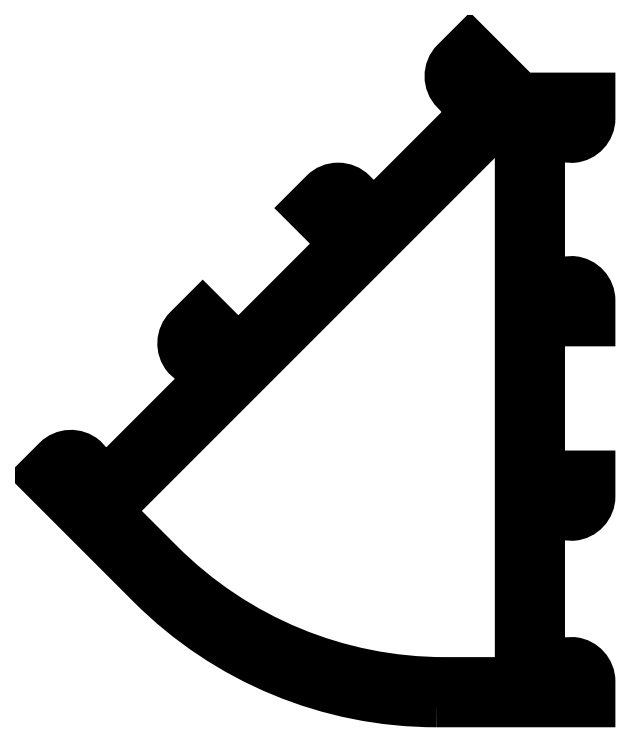
<metadata>
{"format":"dxf","ext":"dxf","renderer":"ezdxf+matplotlib","layout":"modelspace","background":"white","min_lineweight":24,"dpi":150}
</metadata>
<code>
0
SECTION
2
ENTITIES
0
POLYLINE
8
0
66
     1
10
0
20
0
30
0
70
     1
0
VERTEX
8
0
10
173.9
20
176.1
30
0
0
VERTEX
8
0
10
189.2
20
176.1
30
0
0
VERTEX
8
0
10
189.2
20
178.1
30
0
42
0.3819
0
VERTEX
8
0
10
187.5
20
180.1
30
0
42
0.4398
0
VERTEX
8
0
10
187.2
20
179.9
30
0
0
VERTEX
8
0
10
187.2
20
178.1
30
0
0
VERTEX
8
0
10
184.2
20
178.1
30
0
0
VERTEX
8
0
10
184.2
20
196.6
30
0
0
VERTEX
8
0
10
187.2
20
196.6
30
0
0
VERTEX
8
0
10
187.2
20
194.8
30
0
42
0.4396
0
VERTEX
8
0
10
187.4
20
194.6
30
0
42
0.3893
0
VERTEX
8
0
10
189.2
20
196.5
30
0
0
VERTEX
8
0
10
189.2
20
198.6
30
0
0
VERTEX
8
0
10
184.2
20
198.6
30
0
0
VERTEX
8
0
10
184.2
20
213.9
30
0
0
VERTEX
8
0
10
189.2
20
213.9
30
0
0
VERTEX
8
0
10
189.2
20
215.9
30
0
42
0.3893
0
VERTEX
8
0
10
187.4
20
217.9
30
0
42
0.4396
0
VERTEX
8
0
10
187.2
20
217.7
30
0
0
VERTEX
8
0
10
187.2
20
215.9
30
0
0
VERTEX
8
0
10
184.2
20
215.9
30
0
0
VERTEX
8
0
10
184.2
20
234.1
30
0
0
VERTEX
8
0
10
187.2
20
234.1
30
0
0
VERTEX
8
0
10
184.2
20
234.1
30
0
0
VERTEX
8
0
10
187.2
20
234.1
30
0
0
VERTEX
8
0
10
187.2
20
232.3
30
0
42
0.4396
0
VERTEX
8
0
10
187.4
20
232.1
30
0
42
0.3893
0
VERTEX
8
0
10
189.2
20
234
30
0
0
VERTEX
8
0
10
189.2
20
236.1
30
0
0
VERTEX
8
0
10
182.2
20
236.1
30
0
0
VERTEX
8
0
10
177.3
20
241
30
0
0
VERTEX
8
0
10
175.8
20
239.6
30
0
42
0.4142
0
VERTEX
8
0
10
175.8
20
236.8
30
0
0
VERTEX
8
0
10
177.3
20
238.2
30
0
0
VERTEX
8
0
10
179.4
20
236.1
30
0
0
VERTEX
8
0
10
166.3
20
223
30
0
0
VERTEX
8
0
10
164.2
20
225.1
30
0
0
VERTEX
8
0
10
165.6
20
226.5
30
0
0
VERTEX
8
0
10
165.6
20
226.6
30
0
42
0.4142
0
VERTEX
8
0
10
162.8
20
226.6
30
0
0
VERTEX
8
0
10
161.3
20
225.1
30
0
0
VERTEX
8
0
10
164.9
20
221.6
30
0
0
VERTEX
8
0
10
154.3
20
211
30
0
0
VERTEX
8
0
10
150.7
20
214.5
30
0
0
VERTEX
8
0
10
149.3
20
213.1
30
0
42
0.3893
0
VERTEX
8
0
10
149.2
20
210.4
30
0
42
0.4396
0
VERTEX
8
0
10
149.5
20
210.4
30
0
0
VERTEX
8
0
10
150.7
20
211.7
30
0
0
VERTEX
8
0
10
152.9
20
209.6
30
0
0
VERTEX
8
0
10
139.8
20
196.5
30
0
0
VERTEX
8
0
10
137.7
20
198.6
30
0
0
VERTEX
8
0
10
138.9
20
199.9
30
0
42
0.4396
0
VERTEX
8
0
10
138.9
20
200.2
30
0
42
0.3893
0
VERTEX
8
0
10
136.3
20
200.1
30
0
0
VERTEX
8
0
10
134.8
20
198.6
30
0
0
VERTEX
8
0
10
145.6
20
187.8
30
0
42
0.1989
0
SEQEND
8
0
0
POLYLINE
8
0
66
     1
10
0
20
0
30
0
70
     1
0
VERTEX
8
0
10
180.5
20
234.4
30
0
0
VERTEX
8
0
10
141.2
20
195.1
30
0
0
VERTEX
8
0
10
146.5
20
189.8
30
0
42
0.1989
0
VERTEX
8
0
10
174.7
20
178.1
30
0
0
VERTEX
8
0
10
182.2
20
178.1
30
0
0
VERTEX
8
0
10
182.2
20
233.7
30
0
0
SEQEND
8
0
0
ENDSEC
0
EOF

</code>
